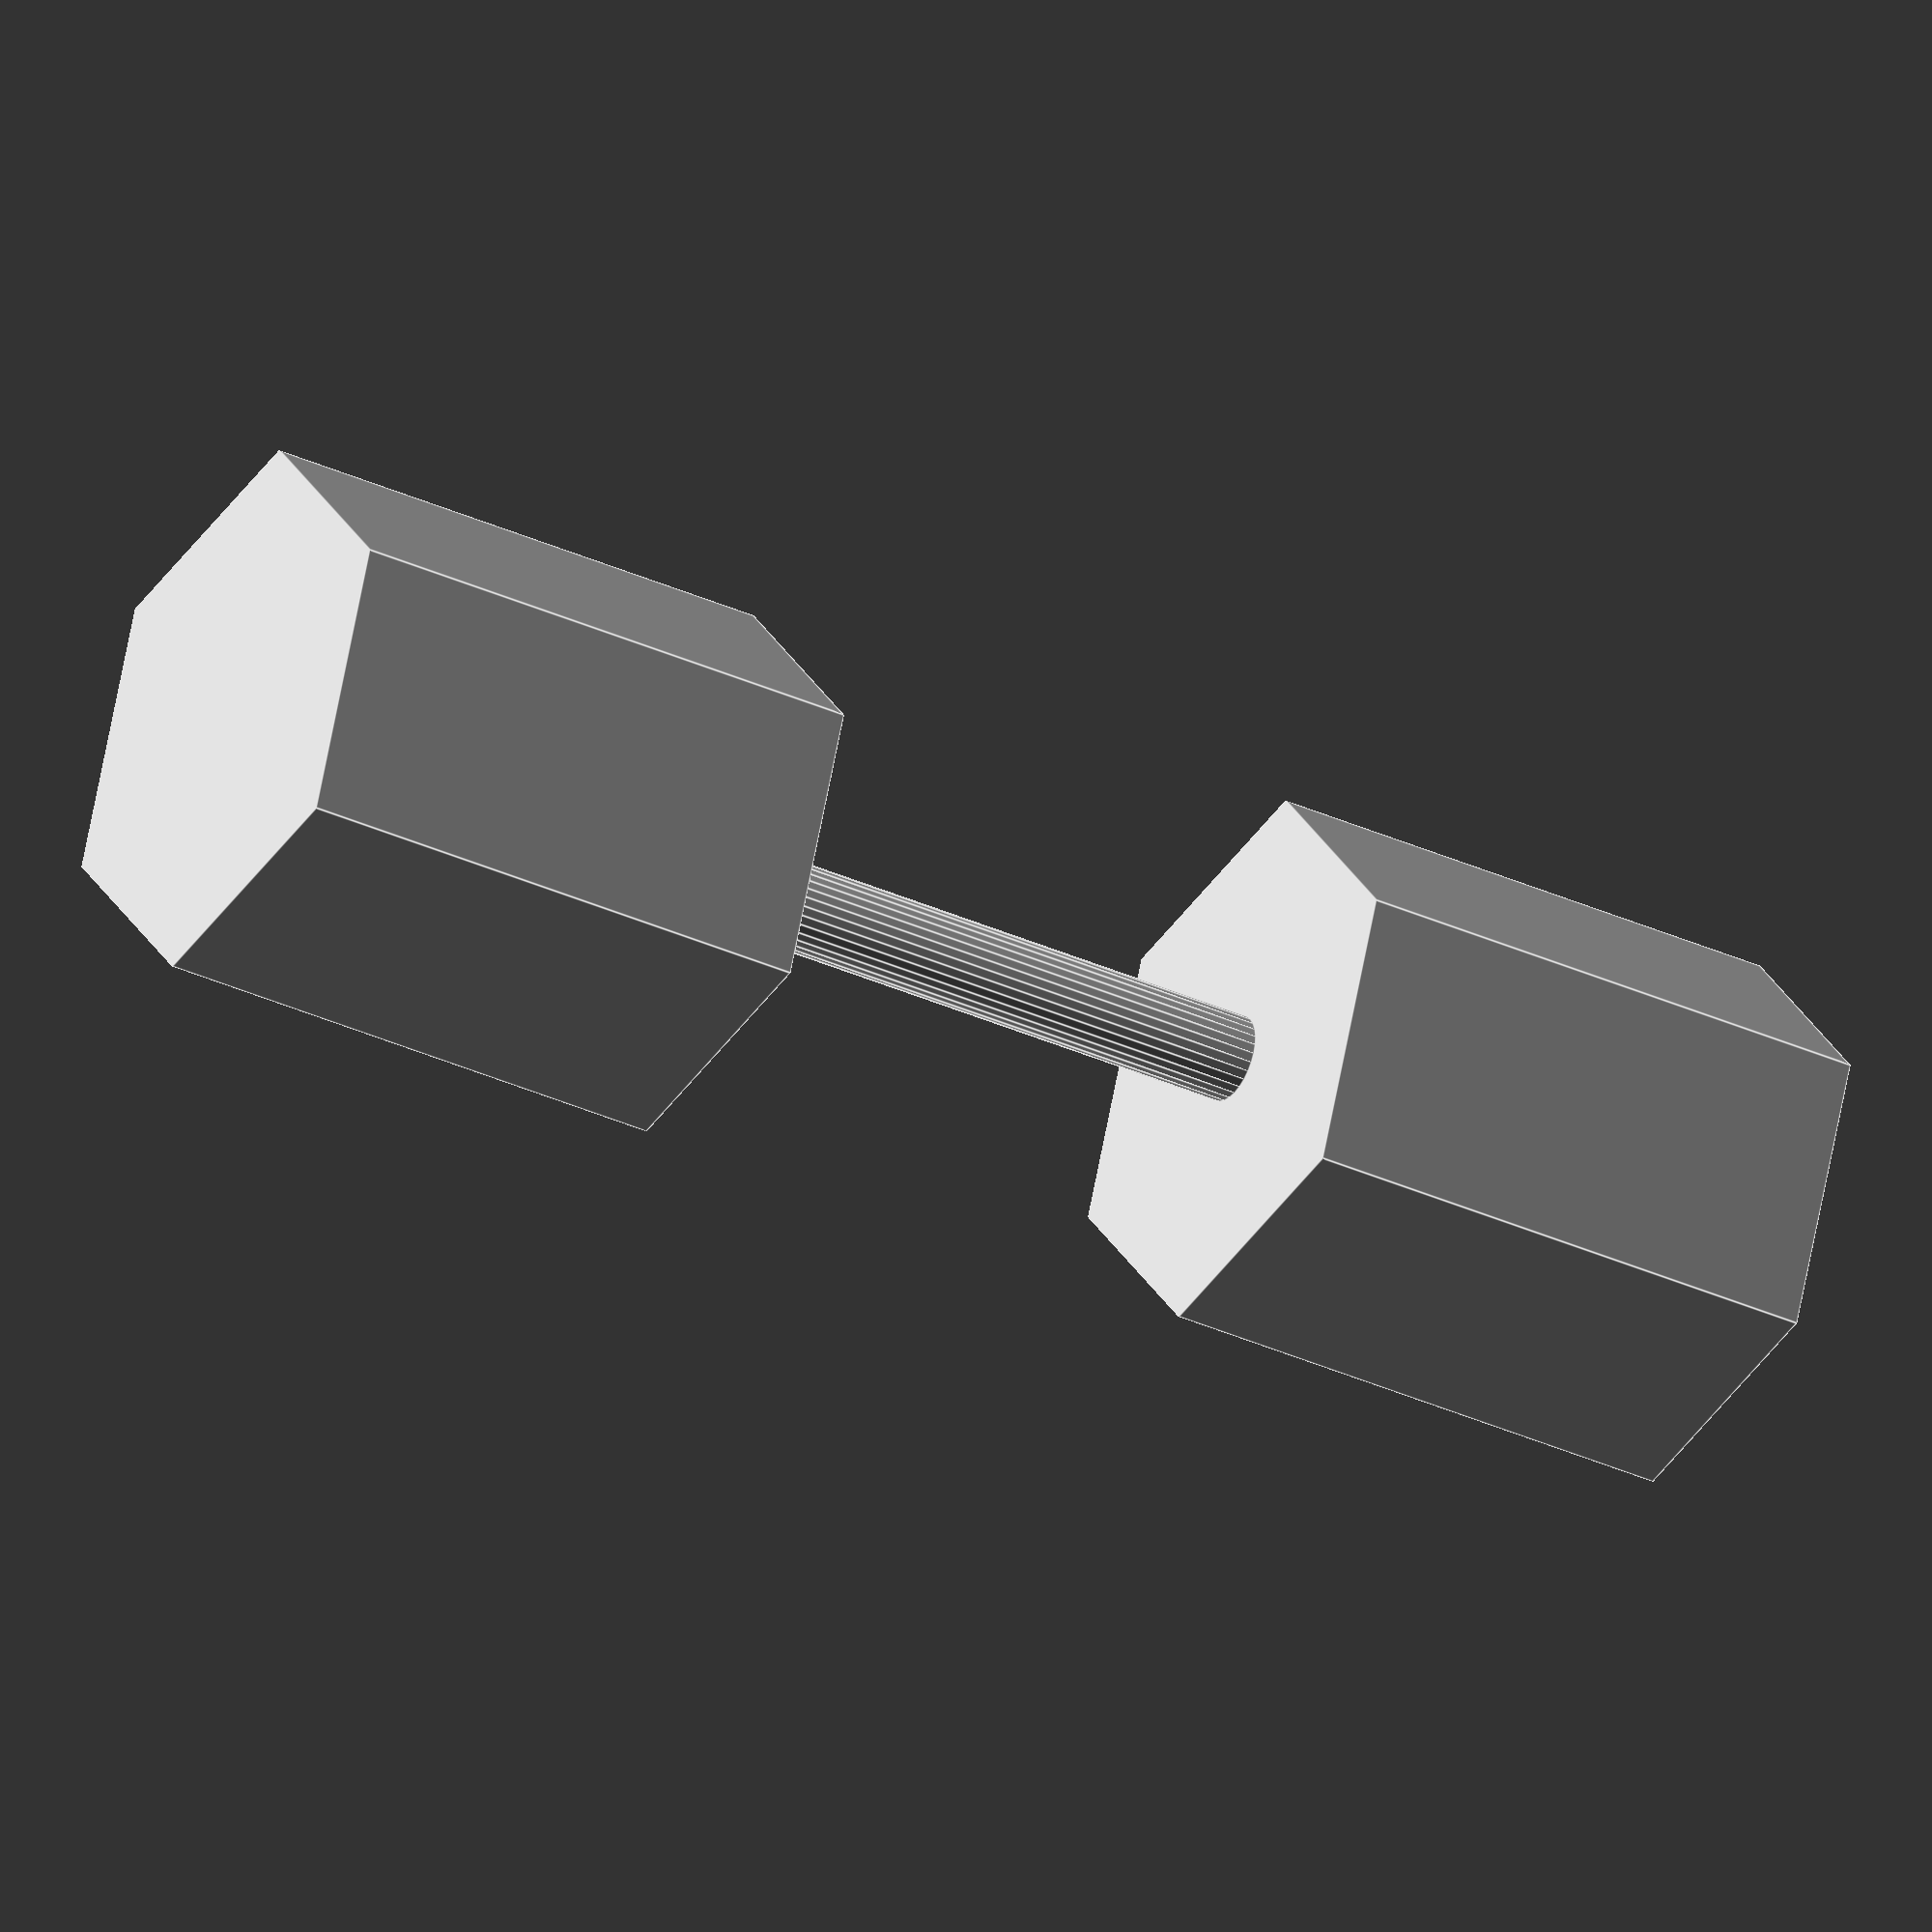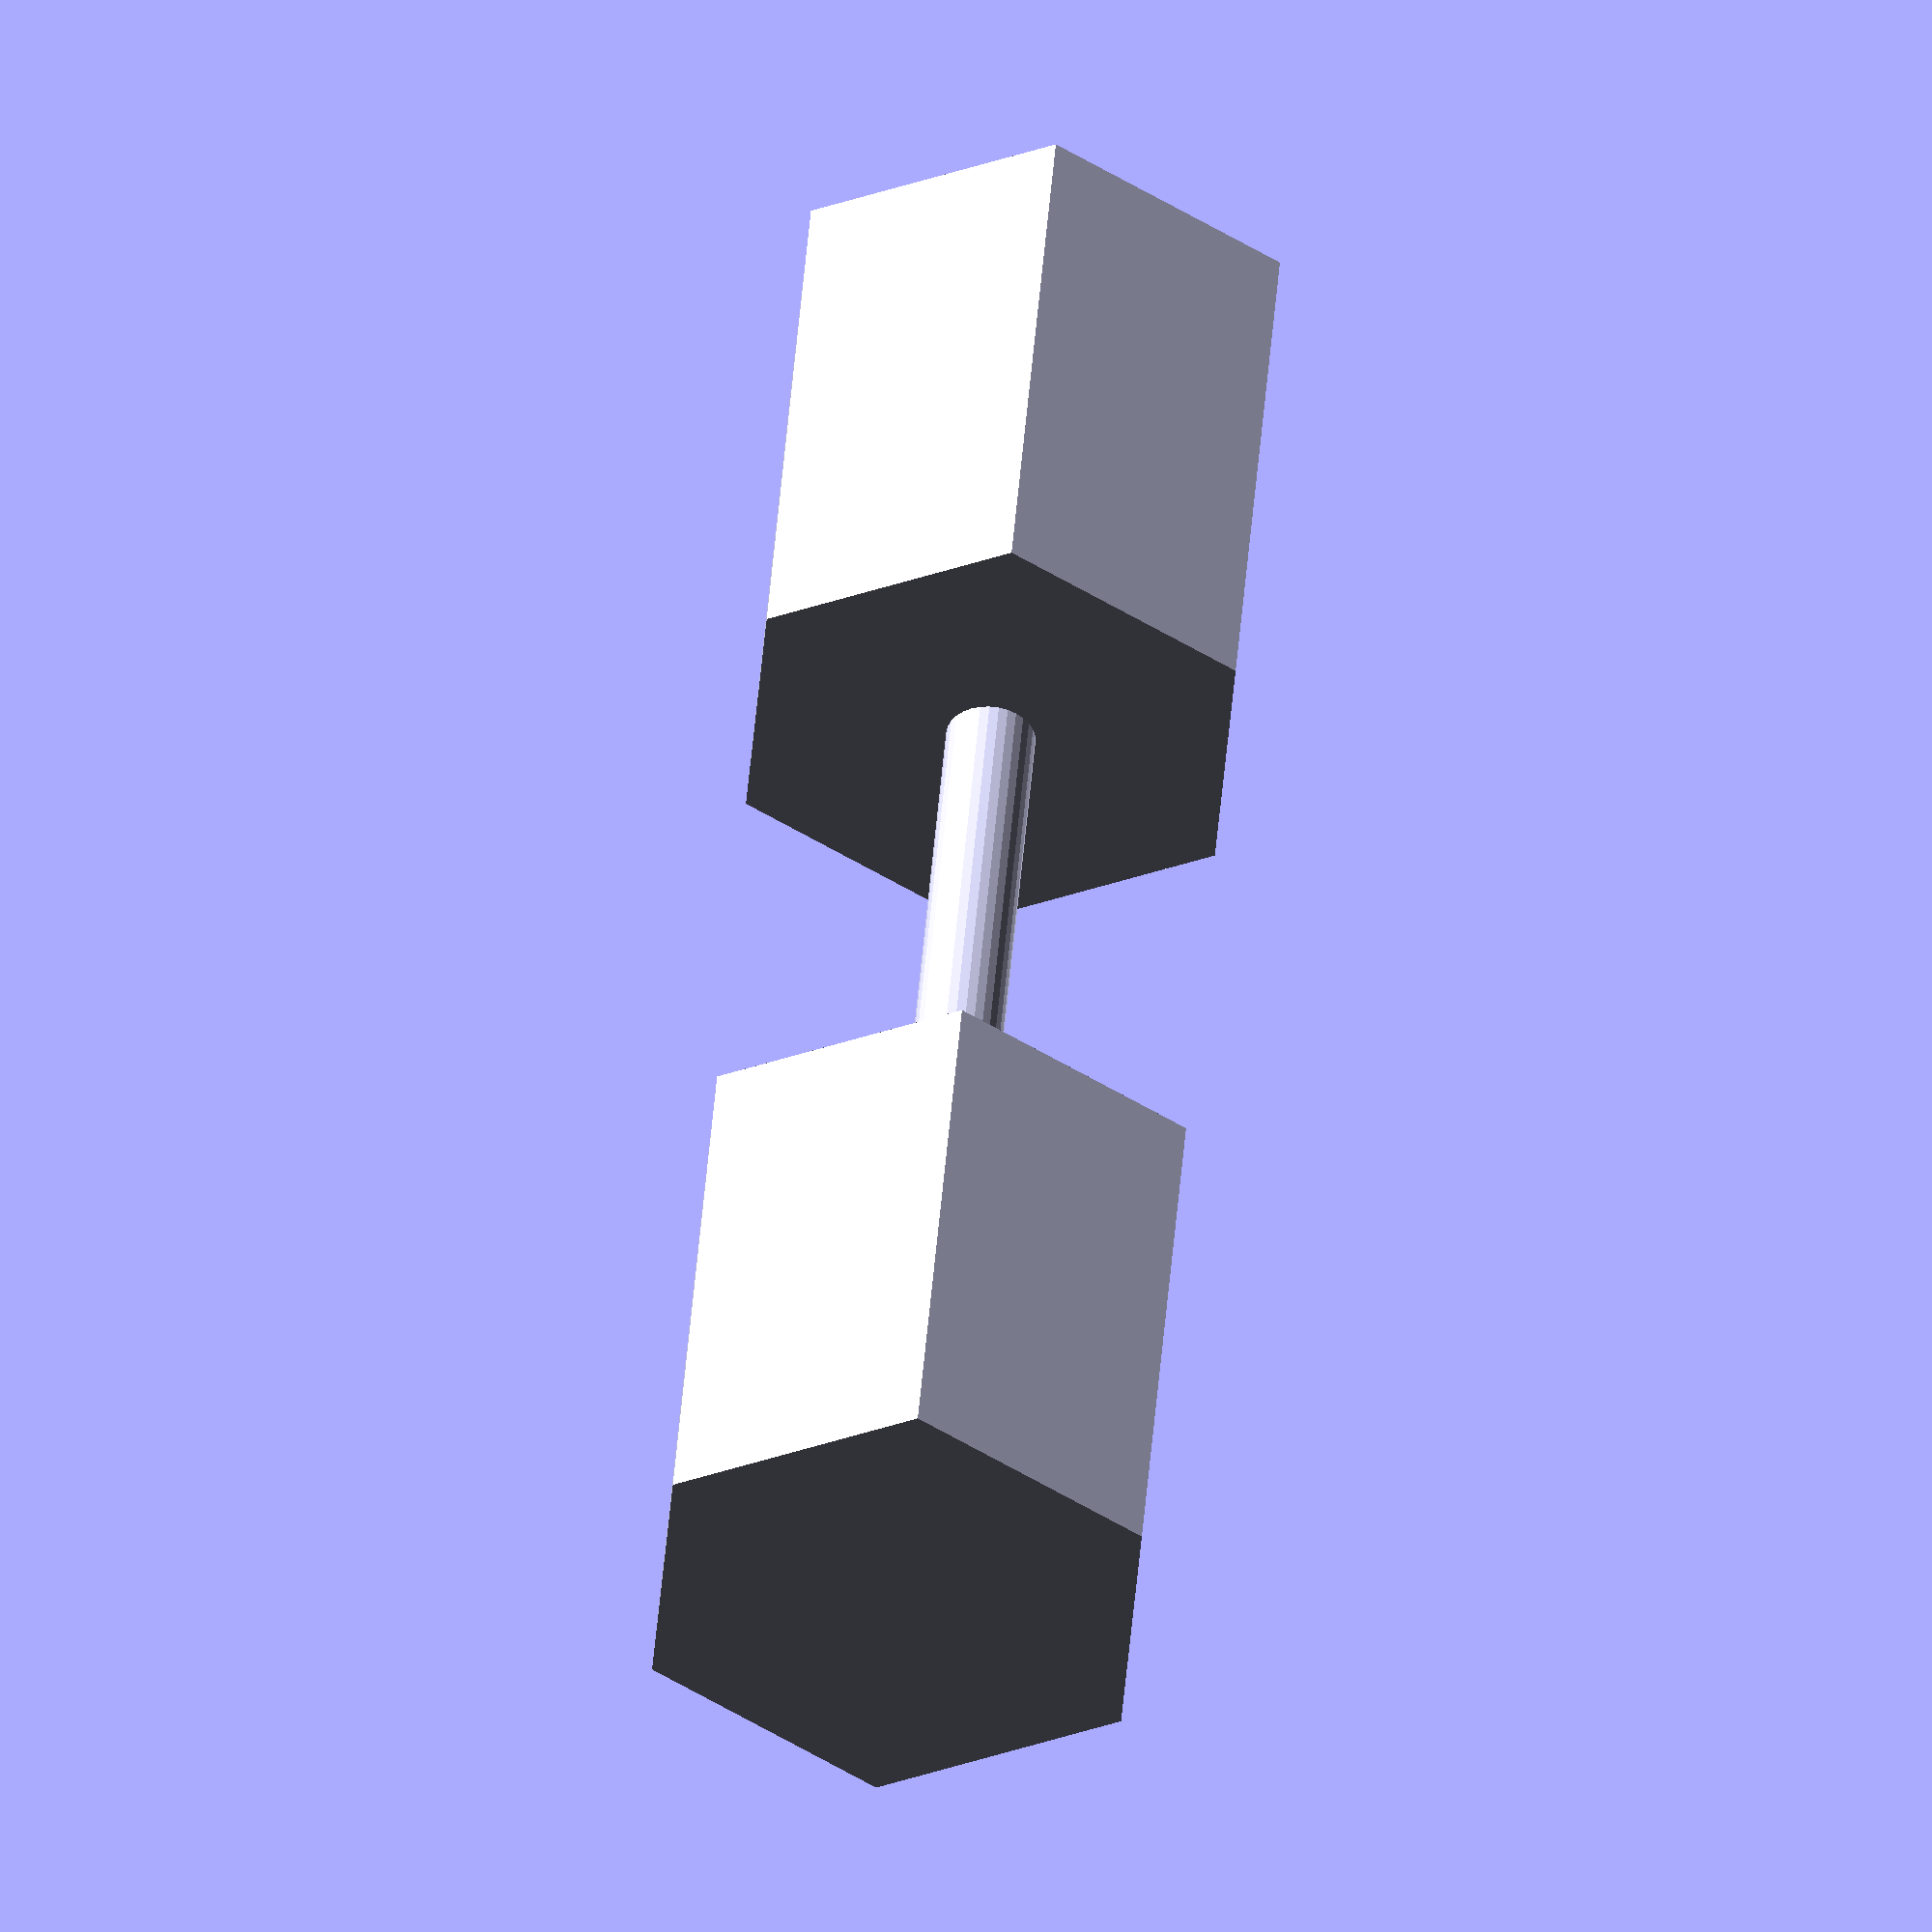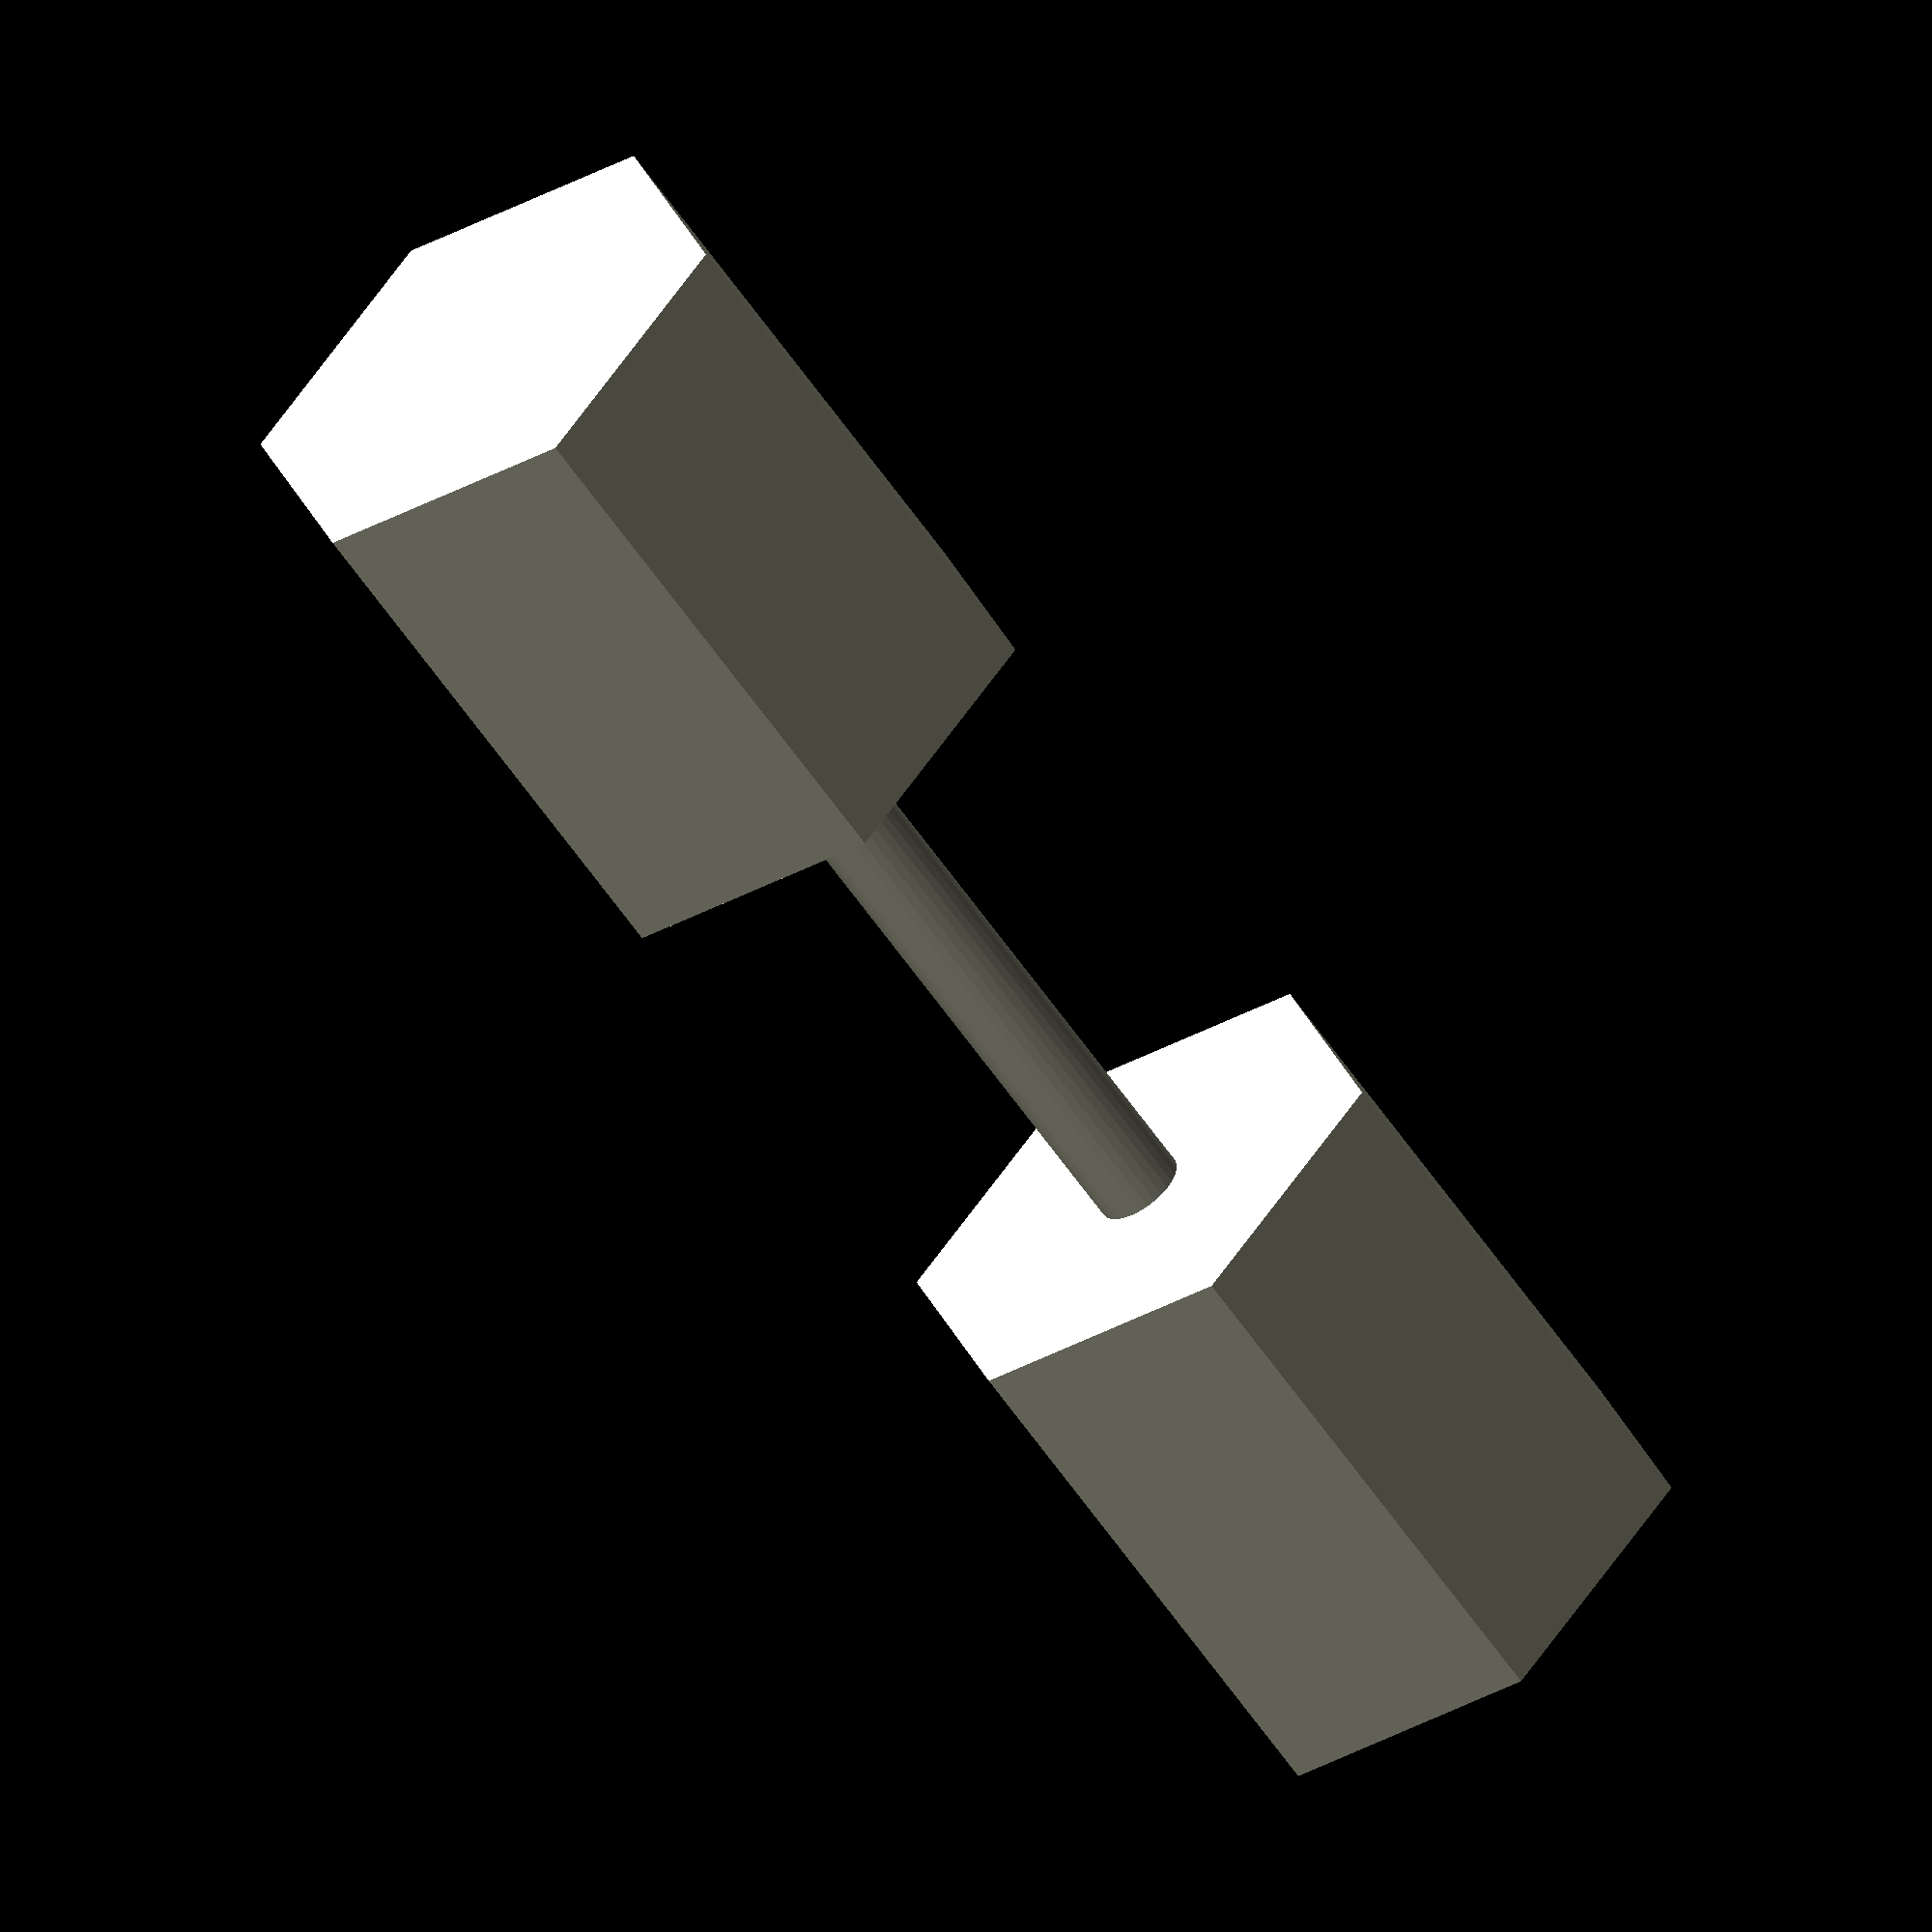
<openscad>
/* [Dimensions] */
dBellHndlDia=20;
dBellOvLngth=390;
dBellHexInDia=105;
dBellHexWdth=125;
moldWallThck=5;


/* [Hidden] */
fudge=0.1;
dBellHexOutDia= ri2ro(dBellHexInDia,6);

dumbbell();

module dumbbell(){
  //Hexagon Ends
  for (ix=[-1,1])
    translate([ix*(dBellOvLngth-dBellHexWdth)/2,0,0]) 
      rotate([90,0,90]) cylinder(d=dBellHexOutDia,h=dBellHexWdth,$fn=6,center=true);
  //handle
  rotate([0,90,0]) cylinder(d=dBellHndlDia,h=dBellOvLngth-2*dBellHexWdth,center=true);
}

//calculate inner radius from outer or vice versa for regular polygons
function ri2ro(r=1,n=$fn)=r/cos(180/n);
function ro2ri(r=1,n=$fn)=r*cos(180/n);
</openscad>
<views>
elev=188.3 azim=193.1 roll=209.8 proj=o view=edges
elev=268.9 azim=315.9 roll=96.3 proj=o view=wireframe
elev=88.8 azim=154.3 roll=307.7 proj=o view=solid
</views>
